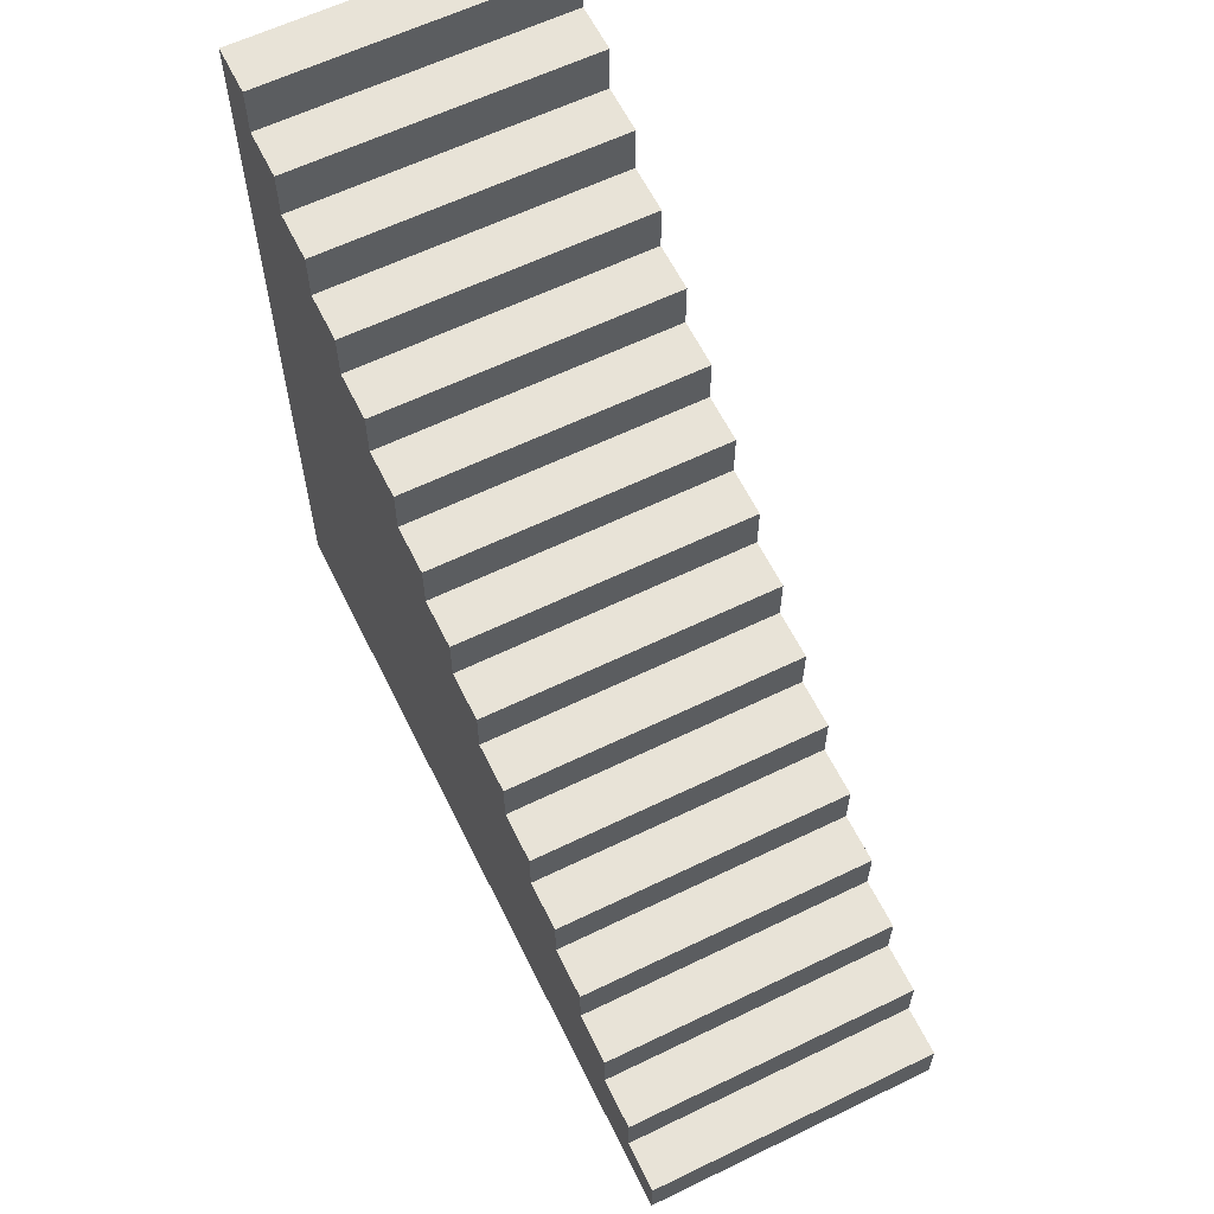
<metadata>
{"format":"obj","ext":"obj","renderer":"f3d","projection":"perspective","resolution":1024,"background":"white","views":[{"elev":61.5,"azim":-26.2,"up":"+Y"}]}
</metadata>
<code>
o model
v 0.1831 -0.5 -0.4418
v 0.1831 -0.5 -0.5043
v 0.1831 -0.4375 -0.5043
v 0.1831 -0.4375 -0.4418
v -0.1919 -0.5 -0.5043
v -0.1919 -0.5 -0.4418
v -0.1919 -0.4375 -0.4418
v -0.1919 -0.4375 -0.5043
v 0.1831 -0.375 -0.5043
v 0.1831 -0.375 -0.4418
v -0.1919 -0.375 -0.4418
v -0.1919 -0.375 -0.5043
v 0.1831 -0.3125 -0.5043
v 0.1831 -0.3125 -0.4418
v -0.1919 -0.3125 -0.4418
v -0.1919 -0.3125 -0.5043
v 0.1831 -0.25 -0.5043
v 0.1831 -0.25 -0.4418
v -0.1919 -0.25 -0.4418
v -0.1919 -0.25 -0.5043
v 0.1831 -0.1875 -0.5043
v 0.1831 -0.1875 -0.4418
v -0.1919 -0.1875 -0.4418
v -0.1919 -0.1875 -0.5043
v 0.1831 -0.125 -0.5043
v 0.1831 -0.125 -0.4418
v -0.1919 -0.125 -0.4418
v -0.1919 -0.125 -0.5043
v 0.1831 -0.0625 -0.5043
v 0.1831 -0.0625 -0.4418
v -0.1919 -0.0625 -0.4418
v -0.1919 -0.0625 -0.5043
v 0.1831 0 -0.5043
v 0.1831 0 -0.4418
v -0.1919 0 -0.4418
v -0.1919 0 -0.5043
v 0.1831 0.0625 -0.5043
v 0.1831 0.0625 -0.4418
v -0.1919 0.0625 -0.4418
v -0.1919 0.0625 -0.5043
v 0.1831 0.125 -0.5043
v 0.1831 0.125 -0.4418
v -0.1919 0.125 -0.4418
v -0.1919 0.125 -0.5043
v 0.1831 0.1875 -0.5043
v 0.1831 0.1875 -0.4418
v -0.1919 0.1875 -0.4418
v -0.1919 0.1875 -0.5043
v 0.1831 0.25 -0.5043
v 0.1831 0.25 -0.4418
v -0.1919 0.25 -0.4418
v -0.1919 0.25 -0.5043
v 0.1831 0.3125 -0.5043
v 0.1831 0.3125 -0.4418
v -0.1919 0.3125 -0.4418
v -0.1919 0.3125 -0.5043
v 0.1831 0.375 -0.5043
v 0.1831 0.375 -0.4418
v -0.1919 0.375 -0.4418
v -0.1919 0.375 -0.5043
v 0.1831 0.4375 -0.5043
v 0.1831 0.4375 -0.4418
v -0.1919 0.4375 -0.4418
v -0.1919 0.4375 -0.5043
v 0.1831 0.5 -0.5043
v 0.1206 0.5 -0.5043
v 0.1206 0.5 -0.4418
v 0.1831 0.5 -0.4418
v 0.1206 0.4375 -0.4418
v 0.05812 0.5 -0.5043
v 0.05812 0.5 -0.4418
v 0.05812 0.4375 -0.4418
v -0.004382 0.5 -0.5043
v -0.004382 0.5 -0.4418
v -0.004382 0.4375 -0.4418
v -0.06688 0.5 -0.5043
v -0.06688 0.5 -0.4418
v -0.06688 0.4375 -0.4418
v -0.1294 0.5 -0.5043
v -0.1294 0.5 -0.4418
v -0.1294 0.4375 -0.4418
v -0.1919 0.5 -0.5043
v -0.1919 0.5 -0.4418
v 0.1831 -0.5 -0.3793
v 0.1831 -0.4375 -0.3793
v -0.1919 -0.5 -0.3793
v -0.1919 -0.4375 -0.3793
v 0.1831 -0.375 -0.3793
v -0.1919 -0.375 -0.3793
v 0.1831 -0.3125 -0.3793
v -0.1919 -0.3125 -0.3793
v 0.1831 -0.25 -0.3793
v -0.1919 -0.25 -0.3793
v 0.1831 -0.1875 -0.3793
v -0.1919 -0.1875 -0.3793
v 0.1831 -0.125 -0.3793
v -0.1919 -0.125 -0.3793
v 0.1831 -0.0625 -0.3793
v -0.1919 -0.0625 -0.3793
v 0.1831 0 -0.3793
v -0.1919 0 -0.3793
v 0.1831 0.0625 -0.3793
v -0.1919 0.0625 -0.3793
v 0.1831 0.125 -0.3793
v -0.1919 0.125 -0.3793
v 0.1831 0.1875 -0.3793
v -0.1919 0.1875 -0.3793
v 0.1831 0.25 -0.3793
v -0.1919 0.25 -0.3793
v 0.1831 0.3125 -0.3793
v -0.1919 0.3125 -0.3793
v 0.1831 0.375 -0.3793
v -0.1919 0.375 -0.3793
v 0.1206 0.4375 -0.3793
v 0.1831 0.4375 -0.3793
v 0.1206 0.375 -0.3793
v 0.05812 0.4375 -0.3793
v 0.05812 0.375 -0.3793
v -0.004382 0.4375 -0.3793
v -0.004382 0.375 -0.3793
v -0.06688 0.4375 -0.3793
v -0.06688 0.375 -0.3793
v -0.1294 0.4375 -0.3793
v -0.1294 0.375 -0.3793
v -0.1919 0.4375 -0.3793
v 0.1831 -0.5 -0.3168
v 0.1831 -0.4375 -0.3168
v -0.1919 -0.5 -0.3168
v -0.1919 -0.4375 -0.3168
v 0.1831 -0.375 -0.3168
v -0.1919 -0.375 -0.3168
v 0.1831 -0.3125 -0.3168
v -0.1919 -0.3125 -0.3168
v 0.1831 -0.25 -0.3168
v -0.1919 -0.25 -0.3168
v 0.1831 -0.1875 -0.3168
v -0.1919 -0.1875 -0.3168
v 0.1831 -0.125 -0.3168
v -0.1919 -0.125 -0.3168
v 0.1831 -0.0625 -0.3168
v -0.1919 -0.0625 -0.3168
v 0.1831 0 -0.3168
v -0.1919 0 -0.3168
v 0.1831 0.0625 -0.3168
v -0.1919 0.0625 -0.3168
v 0.1831 0.125 -0.3168
v -0.1919 0.125 -0.3168
v 0.1831 0.1875 -0.3168
v -0.1919 0.1875 -0.3168
v 0.1831 0.25 -0.3168
v -0.1919 0.25 -0.3168
v 0.1831 0.3125 -0.3168
v -0.1919 0.3125 -0.3168
v 0.1206 0.375 -0.3168
v 0.1831 0.375 -0.3168
v 0.1206 0.3125 -0.3168
v 0.05812 0.375 -0.3168
v 0.05812 0.3125 -0.3168
v -0.004382 0.375 -0.3168
v -0.004382 0.3125 -0.3168
v -0.06688 0.375 -0.3168
v -0.06688 0.3125 -0.3168
v -0.1294 0.375 -0.3168
v -0.1294 0.3125 -0.3168
v -0.1919 0.375 -0.3168
v 0.1831 -0.5 -0.2543
v 0.1831 -0.4375 -0.2543
v -0.1919 -0.5 -0.2543
v -0.1919 -0.4375 -0.2543
v 0.1831 -0.375 -0.2543
v -0.1919 -0.375 -0.2543
v 0.1831 -0.3125 -0.2543
v -0.1919 -0.3125 -0.2543
v 0.1831 -0.25 -0.2543
v -0.1919 -0.25 -0.2543
v 0.1831 -0.1875 -0.2543
v -0.1919 -0.1875 -0.2543
v 0.1831 -0.125 -0.2543
v -0.1919 -0.125 -0.2543
v 0.1831 -0.0625 -0.2543
v -0.1919 -0.0625 -0.2543
v 0.1831 0 -0.2543
v -0.1919 0 -0.2543
v 0.1831 0.0625 -0.2543
v -0.1919 0.0625 -0.2543
v 0.1831 0.125 -0.2543
v -0.1919 0.125 -0.2543
v 0.1831 0.1875 -0.2543
v -0.1919 0.1875 -0.2543
v 0.1831 0.25 -0.2543
v -0.1919 0.25 -0.2543
v 0.1206 0.3125 -0.2543
v 0.1831 0.3125 -0.2543
v 0.1206 0.25 -0.2543
v 0.05812 0.3125 -0.2543
v 0.05812 0.25 -0.2543
v -0.004382 0.3125 -0.2543
v -0.004382 0.25 -0.2543
v -0.06688 0.3125 -0.2543
v -0.06688 0.25 -0.2543
v -0.1294 0.3125 -0.2543
v -0.1294 0.25 -0.2543
v -0.1919 0.3125 -0.2543
v 0.1831 -0.5 -0.1918
v 0.1831 -0.4375 -0.1918
v -0.1919 -0.5 -0.1918
v -0.1919 -0.4375 -0.1918
v 0.1831 -0.375 -0.1918
v -0.1919 -0.375 -0.1918
v 0.1831 -0.3125 -0.1918
v -0.1919 -0.3125 -0.1918
v 0.1831 -0.25 -0.1918
v -0.1919 -0.25 -0.1918
v 0.1831 -0.1875 -0.1918
v -0.1919 -0.1875 -0.1918
v 0.1831 -0.125 -0.1918
v -0.1919 -0.125 -0.1918
v 0.1831 -0.0625 -0.1918
v -0.1919 -0.0625 -0.1918
v 0.1831 0 -0.1918
v -0.1919 0 -0.1918
v 0.1831 0.0625 -0.1918
v -0.1919 0.0625 -0.1918
v 0.1831 0.125 -0.1918
v -0.1919 0.125 -0.1918
v 0.1831 0.1875 -0.1918
v -0.1919 0.1875 -0.1918
v 0.1206 0.25 -0.1918
v 0.1831 0.25 -0.1918
v 0.1206 0.1875 -0.1918
v 0.05812 0.25 -0.1918
v 0.05812 0.1875 -0.1918
v -0.004382 0.25 -0.1918
v -0.004382 0.1875 -0.1918
v -0.06688 0.25 -0.1918
v -0.06688 0.1875 -0.1918
v -0.1294 0.25 -0.1918
v -0.1294 0.1875 -0.1918
v -0.1919 0.25 -0.1918
v 0.1831 -0.5 -0.1293
v 0.1831 -0.4375 -0.1293
v -0.1919 -0.5 -0.1293
v -0.1919 -0.4375 -0.1293
v 0.1831 -0.375 -0.1293
v -0.1919 -0.375 -0.1293
v 0.1831 -0.3125 -0.1293
v -0.1919 -0.3125 -0.1293
v 0.1831 -0.25 -0.1293
v -0.1919 -0.25 -0.1293
v 0.1831 -0.1875 -0.1293
v -0.1919 -0.1875 -0.1293
v 0.1831 -0.125 -0.1293
v -0.1919 -0.125 -0.1293
v 0.1831 -0.0625 -0.1293
v -0.1919 -0.0625 -0.1293
v 0.1831 0 -0.1293
v -0.1919 0 -0.1293
v 0.1831 0.0625 -0.1293
v -0.1919 0.0625 -0.1293
v 0.1831 0.125 -0.1293
v -0.1919 0.125 -0.1293
v 0.1206 0.1875 -0.1293
v 0.1831 0.1875 -0.1293
v 0.1206 0.125 -0.1293
v 0.05812 0.1875 -0.1293
v 0.05812 0.125 -0.1293
v -0.004382 0.1875 -0.1293
v -0.004382 0.125 -0.1293
v -0.06688 0.1875 -0.1293
v -0.06688 0.125 -0.1293
v -0.1294 0.1875 -0.1293
v -0.1294 0.125 -0.1293
v -0.1919 0.1875 -0.1293
v 0.1831 -0.5 -0.06684
v 0.1831 -0.4375 -0.06684
v -0.1919 -0.5 -0.06684
v -0.1919 -0.4375 -0.06684
v 0.1831 -0.375 -0.06684
v -0.1919 -0.375 -0.06684
v 0.1831 -0.3125 -0.06684
v -0.1919 -0.3125 -0.06684
v 0.1831 -0.25 -0.06684
v -0.1919 -0.25 -0.06684
v 0.1831 -0.1875 -0.06684
v -0.1919 -0.1875 -0.06684
v 0.1831 -0.125 -0.06684
v -0.1919 -0.125 -0.06684
v 0.1831 -0.0625 -0.06684
v -0.1919 -0.0625 -0.06684
v 0.1831 0 -0.06684
v -0.1919 0 -0.06684
v 0.1831 0.0625 -0.06684
v -0.1919 0.0625 -0.06684
v 0.1206 0.125 -0.06684
v 0.1831 0.125 -0.06684
v 0.1206 0.0625 -0.06684
v 0.05812 0.125 -0.06684
v 0.05812 0.0625 -0.06684
v -0.004382 0.125 -0.06684
v -0.004382 0.0625 -0.06684
v -0.06688 0.125 -0.06684
v -0.06688 0.0625 -0.06684
v -0.1294 0.125 -0.06684
v -0.1294 0.0625 -0.06684
v -0.1919 0.125 -0.06684
v 0.1831 -0.5 -0.004344
v 0.1831 -0.4375 -0.004344
v -0.1919 -0.5 -0.004344
v -0.1919 -0.4375 -0.004344
v 0.1831 -0.375 -0.004344
v -0.1919 -0.375 -0.004344
v 0.1831 -0.3125 -0.004344
v -0.1919 -0.3125 -0.004344
v 0.1831 -0.25 -0.004344
v -0.1919 -0.25 -0.004344
v 0.1831 -0.1875 -0.004344
v -0.1919 -0.1875 -0.004344
v 0.1831 -0.125 -0.004344
v -0.1919 -0.125 -0.004344
v 0.1831 -0.0625 -0.004344
v -0.1919 -0.0625 -0.004344
v 0.1831 0 -0.004344
v -0.1919 0 -0.004344
v 0.1206 0.0625 -0.004344
v 0.1831 0.0625 -0.004344
v 0.1206 0 -0.004344
v 0.05812 0.0625 -0.004344
v 0.05812 0 -0.004344
v -0.004382 0.0625 -0.004344
v -0.004382 0 -0.004344
v -0.06688 0.0625 -0.004344
v -0.06688 0 -0.004344
v -0.1294 0.0625 -0.004344
v -0.1294 0 -0.004344
v -0.1919 0.0625 -0.004344
v 0.1831 -0.5 0.05816
v 0.1831 -0.4375 0.05816
v -0.1919 -0.5 0.05816
v -0.1919 -0.4375 0.05816
v 0.1831 -0.375 0.05816
v -0.1919 -0.375 0.05816
v 0.1831 -0.3125 0.05816
v -0.1919 -0.3125 0.05816
v 0.1831 -0.25 0.05816
v -0.1919 -0.25 0.05816
v 0.1831 -0.1875 0.05816
v -0.1919 -0.1875 0.05816
v 0.1831 -0.125 0.05816
v -0.1919 -0.125 0.05816
v 0.1831 -0.0625 0.05816
v -0.1919 -0.0625 0.05816
v 0.1206 0 0.05816
v 0.1831 0 0.05816
v 0.1206 -0.0625 0.05816
v 0.05812 0 0.05816
v 0.05812 -0.0625 0.05816
v -0.004382 0 0.05816
v -0.004382 -0.0625 0.05816
v -0.06688 0 0.05816
v -0.06688 -0.0625 0.05816
v -0.1294 0 0.05816
v -0.1294 -0.0625 0.05816
v -0.1919 0 0.05816
v 0.1831 -0.5 0.1207
v 0.1831 -0.4375 0.1207
v -0.1919 -0.5 0.1207
v -0.1919 -0.4375 0.1207
v 0.1831 -0.375 0.1207
v -0.1919 -0.375 0.1207
v 0.1831 -0.3125 0.1207
v -0.1919 -0.3125 0.1207
v 0.1831 -0.25 0.1207
v -0.1919 -0.25 0.1207
v 0.1831 -0.1875 0.1207
v -0.1919 -0.1875 0.1207
v 0.1831 -0.125 0.1207
v -0.1919 -0.125 0.1207
v 0.1206 -0.0625 0.1207
v 0.1831 -0.0625 0.1207
v 0.1206 -0.125 0.1207
v 0.05812 -0.0625 0.1207
v 0.05812 -0.125 0.1207
v -0.004382 -0.0625 0.1207
v -0.004382 -0.125 0.1207
v -0.06688 -0.0625 0.1207
v -0.06688 -0.125 0.1207
v -0.1294 -0.0625 0.1207
v -0.1294 -0.125 0.1207
v -0.1919 -0.0625 0.1207
v 0.1831 -0.5 0.1832
v 0.1831 -0.4375 0.1832
v -0.1919 -0.5 0.1832
v -0.1919 -0.4375 0.1832
v 0.1831 -0.375 0.1832
v -0.1919 -0.375 0.1832
v 0.1831 -0.3125 0.1832
v -0.1919 -0.3125 0.1832
v 0.1831 -0.25 0.1832
v -0.1919 -0.25 0.1832
v 0.1831 -0.1875 0.1832
v -0.1919 -0.1875 0.1832
v 0.1206 -0.125 0.1832
v 0.1831 -0.125 0.1832
v 0.1206 -0.1875 0.1832
v 0.05812 -0.125 0.1832
v 0.05812 -0.1875 0.1832
v -0.004382 -0.125 0.1832
v -0.004382 -0.1875 0.1832
v -0.06688 -0.125 0.1832
v -0.06688 -0.1875 0.1832
v -0.1294 -0.125 0.1832
v -0.1294 -0.1875 0.1832
v -0.1919 -0.125 0.1832
v 0.1831 -0.5 0.2457
v 0.1831 -0.4375 0.2457
v -0.1919 -0.5 0.2457
v -0.1919 -0.4375 0.2457
v 0.1831 -0.375 0.2457
v -0.1919 -0.375 0.2457
v 0.1831 -0.3125 0.2457
v -0.1919 -0.3125 0.2457
v 0.1831 -0.25 0.2457
v -0.1919 -0.25 0.2457
v 0.1206 -0.1875 0.2457
v 0.1831 -0.1875 0.2457
v 0.1206 -0.25 0.2457
v 0.05812 -0.1875 0.2457
v 0.05812 -0.25 0.2457
v -0.004382 -0.1875 0.2457
v -0.004382 -0.25 0.2457
v -0.06688 -0.1875 0.2457
v -0.06688 -0.25 0.2457
v -0.1294 -0.1875 0.2457
v -0.1294 -0.25 0.2457
v -0.1919 -0.1875 0.2457
v 0.1831 -0.5 0.3082
v 0.1831 -0.4375 0.3082
v -0.1919 -0.5 0.3082
v -0.1919 -0.4375 0.3082
v 0.1831 -0.375 0.3082
v -0.1919 -0.375 0.3082
v 0.1831 -0.3125 0.3082
v -0.1919 -0.3125 0.3082
v 0.1206 -0.25 0.3082
v 0.1831 -0.25 0.3082
v 0.1206 -0.3125 0.3082
v 0.05812 -0.25 0.3082
v 0.05812 -0.3125 0.3082
v -0.004382 -0.25 0.3082
v -0.004382 -0.3125 0.3082
v -0.06688 -0.25 0.3082
v -0.06688 -0.3125 0.3082
v -0.1294 -0.25 0.3082
v -0.1294 -0.3125 0.3082
v -0.1919 -0.25 0.3082
v 0.1831 -0.5 0.3707
v 0.1831 -0.4375 0.3707
v -0.1919 -0.5 0.3707
v -0.1919 -0.4375 0.3707
v 0.1831 -0.375 0.3707
v -0.1919 -0.375 0.3707
v 0.1206 -0.3125 0.3707
v 0.1831 -0.3125 0.3707
v 0.1206 -0.375 0.3707
v 0.05812 -0.3125 0.3707
v 0.05812 -0.375 0.3707
v -0.004382 -0.3125 0.3707
v -0.004382 -0.375 0.3707
v -0.06688 -0.3125 0.3707
v -0.06688 -0.375 0.3707
v -0.1294 -0.3125 0.3707
v -0.1294 -0.375 0.3707
v -0.1919 -0.3125 0.3707
v 0.1831 -0.5 0.4332
v 0.1831 -0.4375 0.4332
v -0.1919 -0.5 0.4332
v -0.1919 -0.4375 0.4332
v 0.1206 -0.375 0.4332
v 0.1831 -0.375 0.4332
v 0.1206 -0.4375 0.4332
v 0.05812 -0.375 0.4332
v 0.05812 -0.4375 0.4332
v -0.004382 -0.375 0.4332
v -0.004382 -0.4375 0.4332
v -0.06688 -0.375 0.4332
v -0.06688 -0.4375 0.4332
v -0.1294 -0.375 0.4332
v -0.1294 -0.4375 0.4332
v -0.1919 -0.375 0.4332
v 0.1206 -0.4375 0.4957
v 0.1831 -0.4375 0.4957
v 0.1831 -0.5 0.4957
v 0.1206 -0.5 0.4957
v 0.05812 -0.4375 0.4957
v 0.05812 -0.5 0.4957
v -0.004382 -0.4375 0.4957
v -0.004382 -0.5 0.4957
v -0.06688 -0.4375 0.4957
v -0.06688 -0.5 0.4957
v -0.1294 -0.4375 0.4957
v -0.1294 -0.5 0.4957
v -0.1919 -0.4375 0.4957
v -0.1919 -0.5 0.4957
f 1 2 3 4
f 5 6 7 8
f 4 3 9 10
f 8 7 11 12
f 10 9 13 14
f 12 11 15 16
f 14 13 17 18
f 16 15 19 20
f 18 17 21 22
f 20 19 23 24
f 22 21 25 26
f 24 23 27 28
f 26 25 29 30
f 28 27 31 32
f 30 29 33 34
f 32 31 35 36
f 34 33 37 38
f 36 35 39 40
f 38 37 41 42
f 40 39 43 44
f 42 41 45 46
f 44 43 47 48
f 46 45 49 50
f 48 47 51 52
f 50 49 53 54
f 52 51 55 56
f 54 53 57 58
f 56 55 59 60
f 58 57 61 62
f 60 59 63 64
f 65 66 67 68
f 62 61 65 68
f 69 62 68 67
f 66 70 71 67
f 72 69 67 71
f 70 73 74 71
f 75 72 71 74
f 73 76 77 74
f 78 75 74 77
f 76 79 80 77
f 81 78 77 80
f 79 82 83 80
f 64 63 83 82
f 63 81 80 83
f 84 1 4 85
f 6 86 87 7
f 85 4 10 88
f 7 87 89 11
f 88 10 14 90
f 11 89 91 15
f 90 14 18 92
f 15 91 93 19
f 92 18 22 94
f 19 93 95 23
f 94 22 26 96
f 23 95 97 27
f 96 26 30 98
f 27 97 99 31
f 98 30 34 100
f 31 99 101 35
f 100 34 38 102
f 35 101 103 39
f 102 38 42 104
f 39 103 105 43
f 104 42 46 106
f 43 105 107 47
f 106 46 50 108
f 47 107 109 51
f 108 50 54 110
f 51 109 111 55
f 110 54 58 112
f 55 111 113 59
f 62 69 114 115
f 112 58 62 115
f 116 112 115 114
f 69 72 117 114
f 118 116 114 117
f 72 75 119 117
f 120 118 117 119
f 75 78 121 119
f 122 120 119 121
f 78 81 123 121
f 124 122 121 123
f 81 63 125 123
f 59 113 125 63
f 113 124 123 125
f 126 84 85 127
f 86 128 129 87
f 127 85 88 130
f 87 129 131 89
f 130 88 90 132
f 89 131 133 91
f 132 90 92 134
f 91 133 135 93
f 134 92 94 136
f 93 135 137 95
f 136 94 96 138
f 95 137 139 97
f 138 96 98 140
f 97 139 141 99
f 140 98 100 142
f 99 141 143 101
f 142 100 102 144
f 101 143 145 103
f 144 102 104 146
f 103 145 147 105
f 146 104 106 148
f 105 147 149 107
f 148 106 108 150
f 107 149 151 109
f 150 108 110 152
f 109 151 153 111
f 112 116 154 155
f 152 110 112 155
f 156 152 155 154
f 116 118 157 154
f 158 156 154 157
f 118 120 159 157
f 160 158 157 159
f 120 122 161 159
f 162 160 159 161
f 122 124 163 161
f 164 162 161 163
f 124 113 165 163
f 111 153 165 113
f 153 164 163 165
f 166 126 127 167
f 128 168 169 129
f 167 127 130 170
f 129 169 171 131
f 170 130 132 172
f 131 171 173 133
f 172 132 134 174
f 133 173 175 135
f 174 134 136 176
f 135 175 177 137
f 176 136 138 178
f 137 177 179 139
f 178 138 140 180
f 139 179 181 141
f 180 140 142 182
f 141 181 183 143
f 182 142 144 184
f 143 183 185 145
f 184 144 146 186
f 145 185 187 147
f 186 146 148 188
f 147 187 189 149
f 188 148 150 190
f 149 189 191 151
f 152 156 192 193
f 190 150 152 193
f 194 190 193 192
f 156 158 195 192
f 196 194 192 195
f 158 160 197 195
f 198 196 195 197
f 160 162 199 197
f 200 198 197 199
f 162 164 201 199
f 202 200 199 201
f 164 153 203 201
f 151 191 203 153
f 191 202 201 203
f 204 166 167 205
f 168 206 207 169
f 205 167 170 208
f 169 207 209 171
f 208 170 172 210
f 171 209 211 173
f 210 172 174 212
f 173 211 213 175
f 212 174 176 214
f 175 213 215 177
f 214 176 178 216
f 177 215 217 179
f 216 178 180 218
f 179 217 219 181
f 218 180 182 220
f 181 219 221 183
f 220 182 184 222
f 183 221 223 185
f 222 184 186 224
f 185 223 225 187
f 224 186 188 226
f 187 225 227 189
f 190 194 228 229
f 226 188 190 229
f 230 226 229 228
f 194 196 231 228
f 232 230 228 231
f 196 198 233 231
f 234 232 231 233
f 198 200 235 233
f 236 234 233 235
f 200 202 237 235
f 238 236 235 237
f 202 191 239 237
f 189 227 239 191
f 227 238 237 239
f 240 204 205 241
f 206 242 243 207
f 241 205 208 244
f 207 243 245 209
f 244 208 210 246
f 209 245 247 211
f 246 210 212 248
f 211 247 249 213
f 248 212 214 250
f 213 249 251 215
f 250 214 216 252
f 215 251 253 217
f 252 216 218 254
f 217 253 255 219
f 254 218 220 256
f 219 255 257 221
f 256 220 222 258
f 221 257 259 223
f 258 222 224 260
f 223 259 261 225
f 226 230 262 263
f 260 224 226 263
f 264 260 263 262
f 230 232 265 262
f 266 264 262 265
f 232 234 267 265
f 268 266 265 267
f 234 236 269 267
f 270 268 267 269
f 236 238 271 269
f 272 270 269 271
f 238 227 273 271
f 225 261 273 227
f 261 272 271 273
f 274 240 241 275
f 242 276 277 243
f 275 241 244 278
f 243 277 279 245
f 278 244 246 280
f 245 279 281 247
f 280 246 248 282
f 247 281 283 249
f 282 248 250 284
f 249 283 285 251
f 284 250 252 286
f 251 285 287 253
f 286 252 254 288
f 253 287 289 255
f 288 254 256 290
f 255 289 291 257
f 290 256 258 292
f 257 291 293 259
f 260 264 294 295
f 292 258 260 295
f 296 292 295 294
f 264 266 297 294
f 298 296 294 297
f 266 268 299 297
f 300 298 297 299
f 268 270 301 299
f 302 300 299 301
f 270 272 303 301
f 304 302 301 303
f 272 261 305 303
f 259 293 305 261
f 293 304 303 305
f 306 274 275 307
f 276 308 309 277
f 307 275 278 310
f 277 309 311 279
f 310 278 280 312
f 279 311 313 281
f 312 280 282 314
f 281 313 315 283
f 314 282 284 316
f 283 315 317 285
f 316 284 286 318
f 285 317 319 287
f 318 286 288 320
f 287 319 321 289
f 320 288 290 322
f 289 321 323 291
f 292 296 324 325
f 322 290 292 325
f 326 322 325 324
f 296 298 327 324
f 328 326 324 327
f 298 300 329 327
f 330 328 327 329
f 300 302 331 329
f 332 330 329 331
f 302 304 333 331
f 334 332 331 333
f 304 293 335 333
f 291 323 335 293
f 323 334 333 335
f 336 306 307 337
f 308 338 339 309
f 337 307 310 340
f 309 339 341 311
f 340 310 312 342
f 311 341 343 313
f 342 312 314 344
f 313 343 345 315
f 344 314 316 346
f 315 345 347 317
f 346 316 318 348
f 317 347 349 319
f 348 318 320 350
f 319 349 351 321
f 322 326 352 353
f 350 320 322 353
f 354 350 353 352
f 326 328 355 352
f 356 354 352 355
f 328 330 357 355
f 358 356 355 357
f 330 332 359 357
f 360 358 357 359
f 332 334 361 359
f 362 360 359 361
f 334 323 363 361
f 321 351 363 323
f 351 362 361 363
f 364 336 337 365
f 338 366 367 339
f 365 337 340 368
f 339 367 369 341
f 368 340 342 370
f 341 369 371 343
f 370 342 344 372
f 343 371 373 345
f 372 344 346 374
f 345 373 375 347
f 374 346 348 376
f 347 375 377 349
f 350 354 378 379
f 376 348 350 379
f 380 376 379 378
f 354 356 381 378
f 382 380 378 381
f 356 358 383 381
f 384 382 381 383
f 358 360 385 383
f 386 384 383 385
f 360 362 387 385
f 388 386 385 387
f 362 351 389 387
f 349 377 389 351
f 377 388 387 389
f 390 364 365 391
f 366 392 393 367
f 391 365 368 394
f 367 393 395 369
f 394 368 370 396
f 369 395 397 371
f 396 370 372 398
f 371 397 399 373
f 398 372 374 400
f 373 399 401 375
f 376 380 402 403
f 400 374 376 403
f 404 400 403 402
f 380 382 405 402
f 406 404 402 405
f 382 384 407 405
f 408 406 405 407
f 384 386 409 407
f 410 408 407 409
f 386 388 411 409
f 412 410 409 411
f 388 377 413 411
f 375 401 413 377
f 401 412 411 413
f 414 390 391 415
f 392 416 417 393
f 415 391 394 418
f 393 417 419 395
f 418 394 396 420
f 395 419 421 397
f 420 396 398 422
f 397 421 423 399
f 400 404 424 425
f 422 398 400 425
f 426 422 425 424
f 404 406 427 424
f 428 426 424 427
f 406 408 429 427
f 430 428 427 429
f 408 410 431 429
f 432 430 429 431
f 410 412 433 431
f 434 432 431 433
f 412 401 435 433
f 399 423 435 401
f 423 434 433 435
f 436 414 415 437
f 416 438 439 417
f 437 415 418 440
f 417 439 441 419
f 440 418 420 442
f 419 441 443 421
f 422 426 444 445
f 442 420 422 445
f 446 442 445 444
f 426 428 447 444
f 448 446 444 447
f 428 430 449 447
f 450 448 447 449
f 430 432 451 449
f 452 450 449 451
f 432 434 453 451
f 454 452 451 453
f 434 423 455 453
f 421 443 455 423
f 443 454 453 455
f 456 436 437 457
f 438 458 459 439
f 457 437 440 460
f 439 459 461 441
f 442 446 462 463
f 460 440 442 463
f 464 460 463 462
f 446 448 465 462
f 466 464 462 465
f 448 450 467 465
f 468 466 465 467
f 450 452 469 467
f 470 468 467 469
f 452 454 471 469
f 472 470 469 471
f 454 443 473 471
f 441 461 473 443
f 461 472 471 473
f 474 456 457 475
f 458 476 477 459
f 460 464 478 479
f 475 457 460 479
f 480 475 479 478
f 464 466 481 478
f 482 480 478 481
f 466 468 483 481
f 484 482 481 483
f 468 470 485 483
f 486 484 483 485
f 470 472 487 485
f 488 486 485 487
f 472 461 489 487
f 459 477 489 461
f 477 488 487 489
f 475 480 490 491
f 492 474 475 491
f 493 492 491 490
f 480 482 494 490
f 495 493 490 494
f 482 484 496 494
f 497 495 494 496
f 484 486 498 496
f 499 497 496 498
f 486 488 500 498
f 501 499 498 500
f 488 477 502 500
f 476 503 502 477
f 503 501 500 502

</code>
